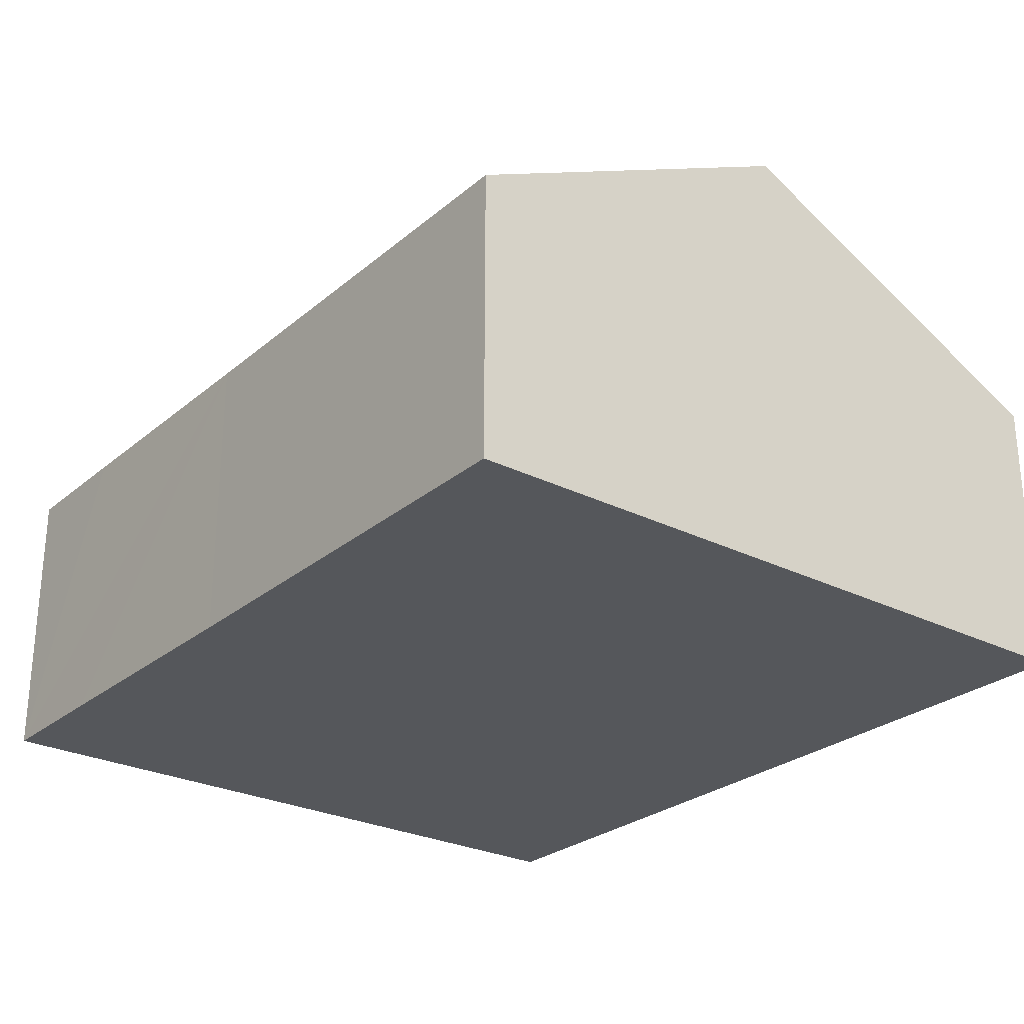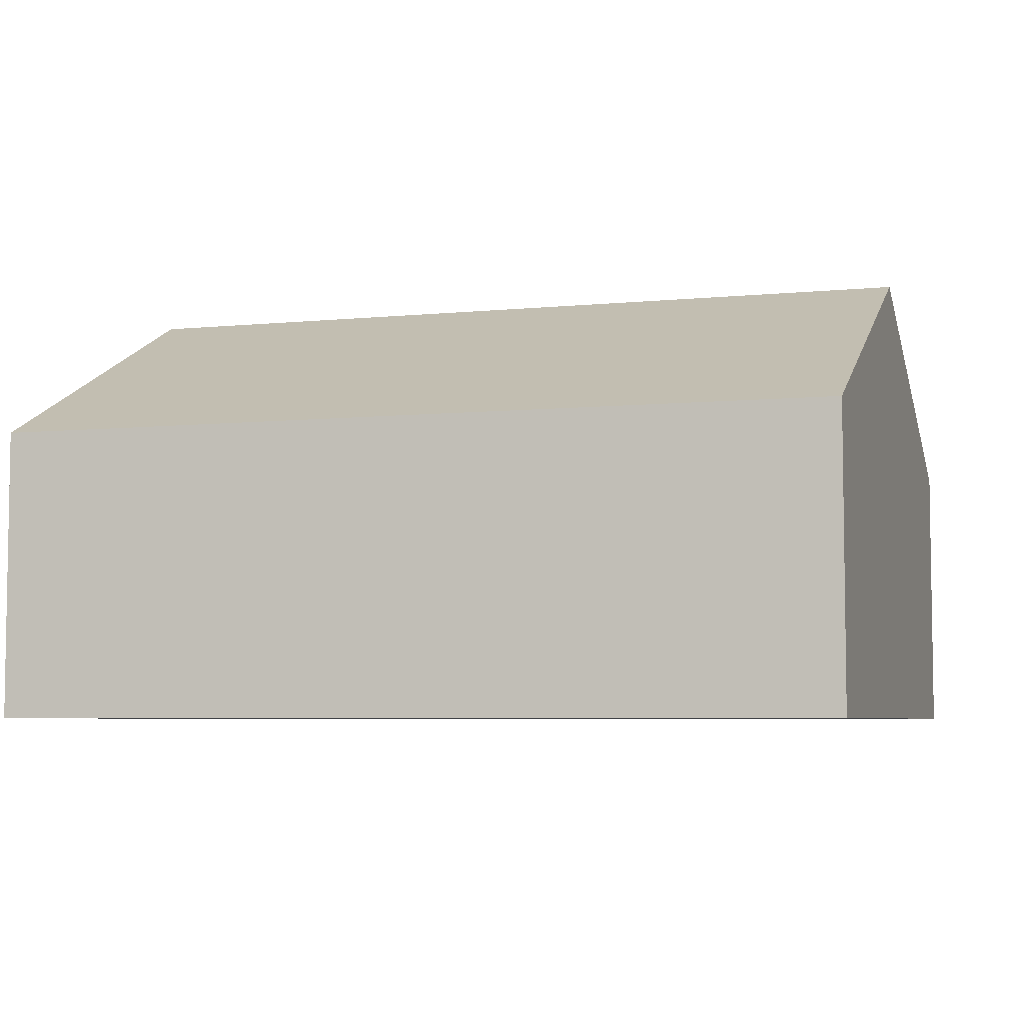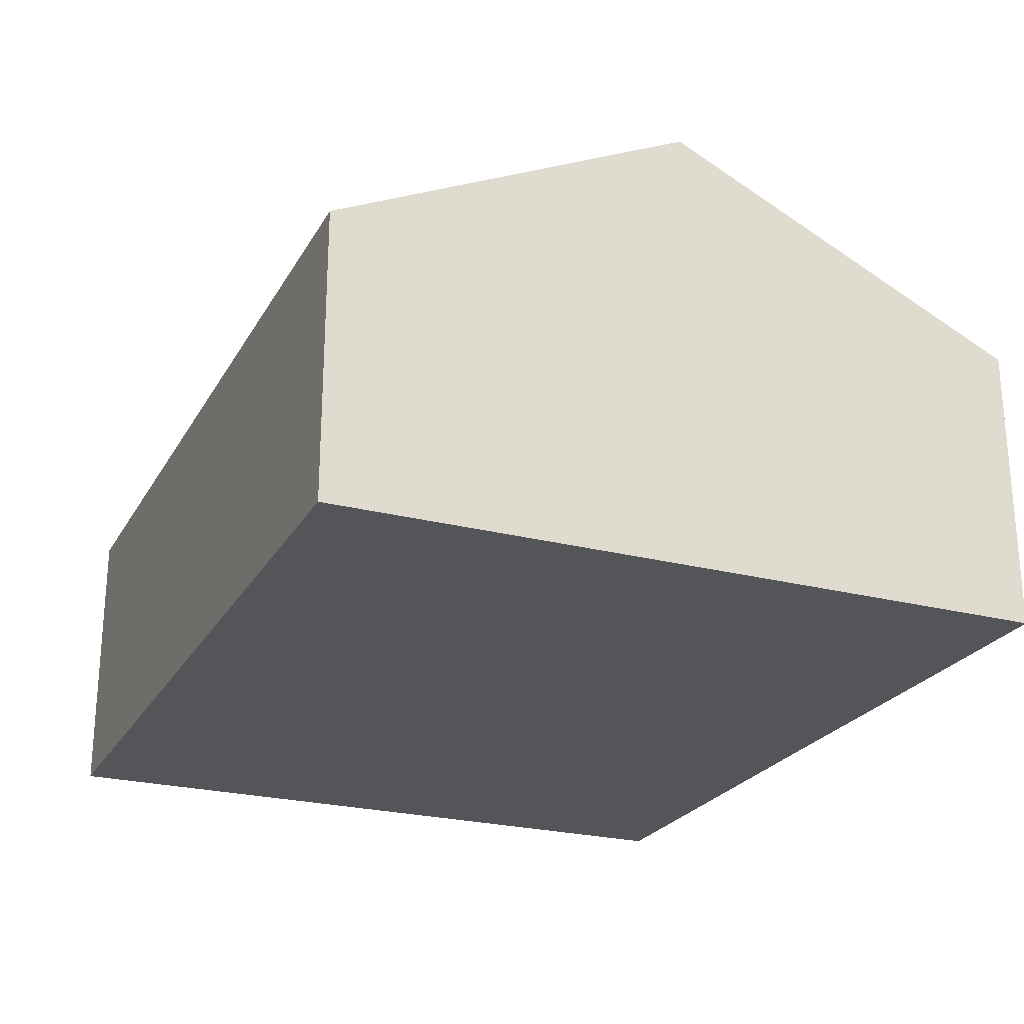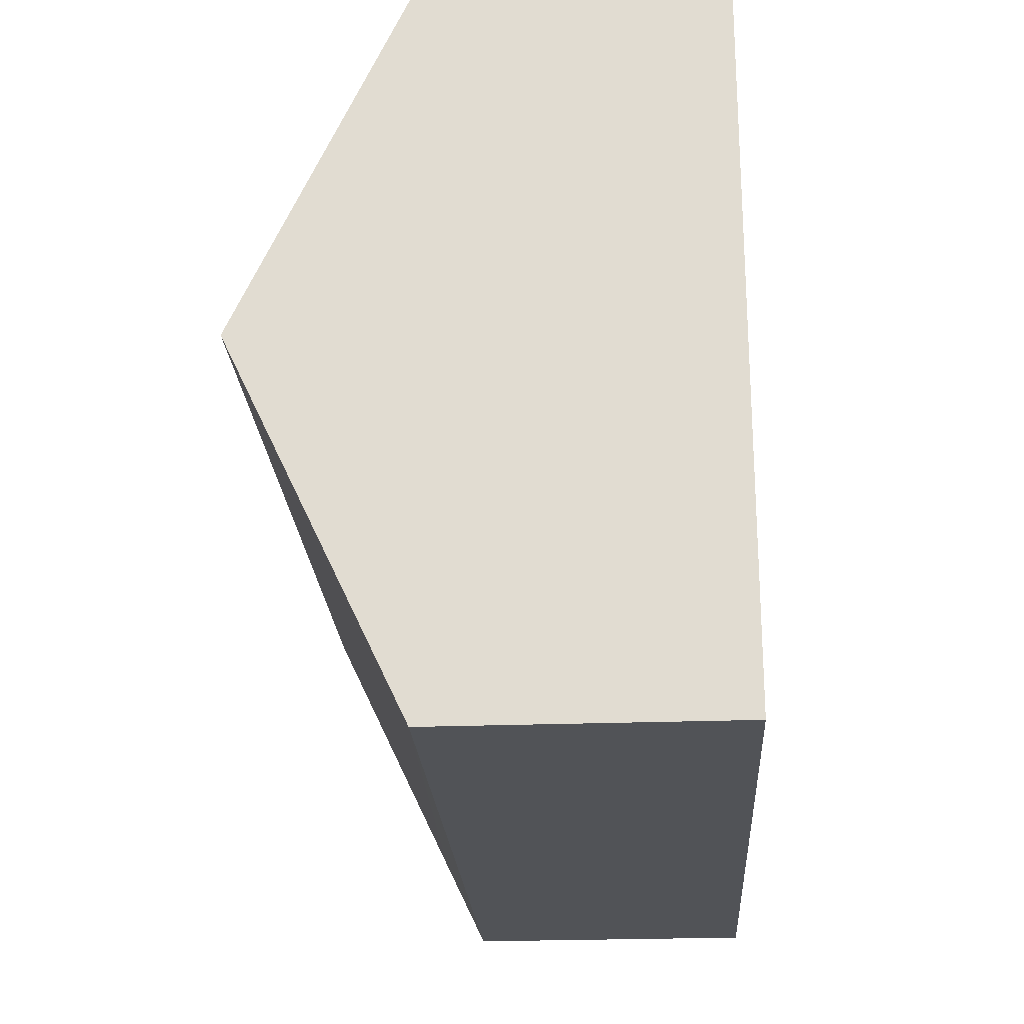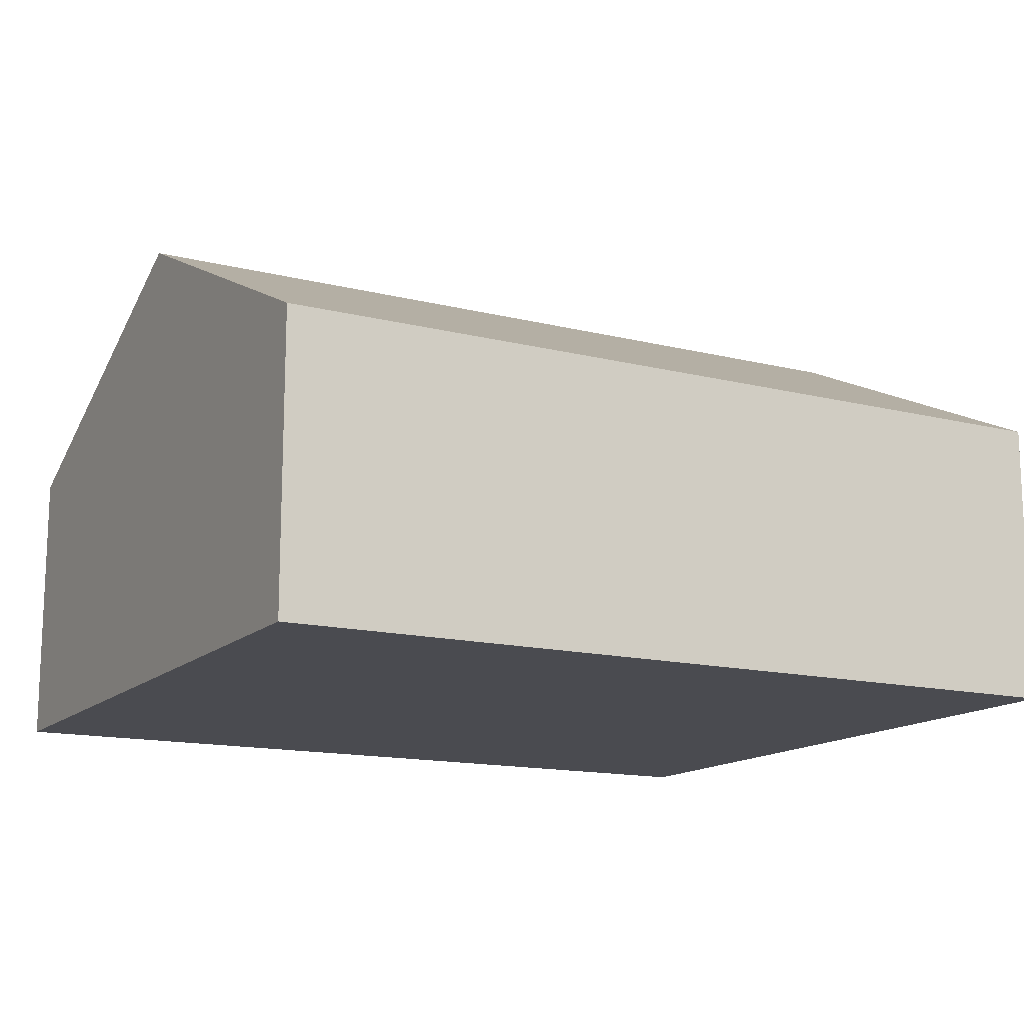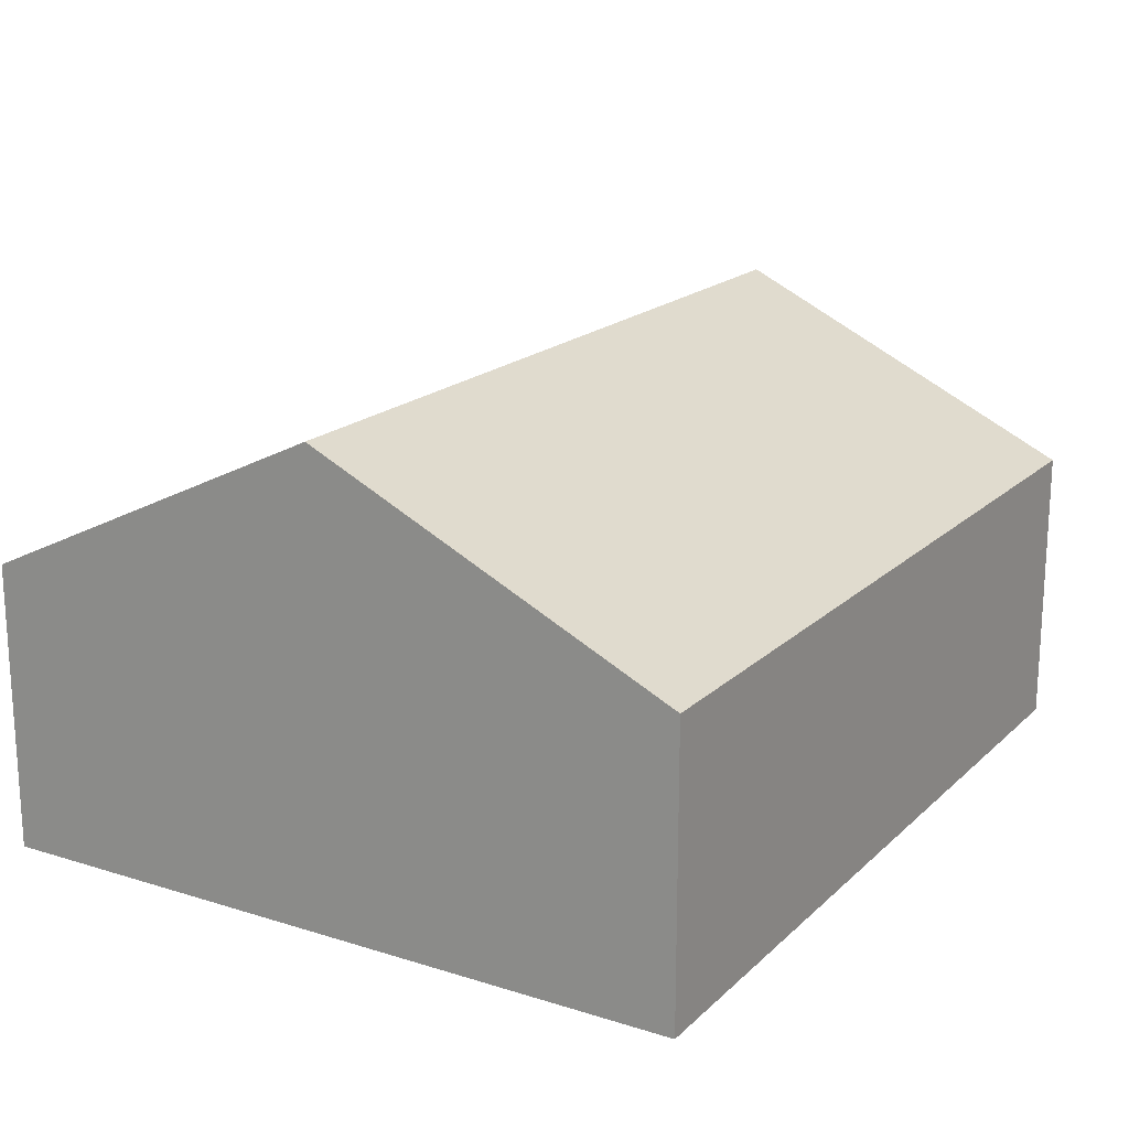
<metadata>
{"format":"obj","ext":"obj","renderer":"f3d","projection":"perspective","resolution":1024,"background":"white","views":[{"elev":-26.8,"azim":49.8,"up":"+Y"},{"elev":-5.6,"azim":14.9,"up":"+Y"},{"elev":-24.3,"azim":-115.4,"up":"+Y"},{"elev":-24.5,"azim":-86.5,"up":"+Z"},{"elev":-14.4,"azim":149.3,"up":"+Y"},{"elev":18.5,"azim":118.7,"up":"+Y"}]}
</metadata>
<code>
v  0.533 5.442 -13.56
v  16.39 6.253 -11.25
v  16.45 5.451 -12.94
v  16.18 8.658 -6.17
v  0.266 8.658 -6.776
v  2.545 5.446 0.1
v  0 5.448 3.336e-16
v  7.52 5.454 0.273
v  15.92 5.449 0.603
v  16.16 8.331 -5.481
v  0 0 0
v  2.545 -6.123e-18 0.1
v  7.52 -1.672e-17 0.273
v  15.92 -3.692e-17 0.603
v  16.16 3.356e-16 -5.481
v  16.18 3.778e-16 -6.17
v  16.39 6.887e-16 -11.25
v  16.45 7.923e-16 -12.94
v  0.533 8.306e-16 -13.56
v  0.266 4.149e-16 -6.776
g defaultobject
f 1 2 3
f 2 1 4
f 4 1 5
f 6 5 7
f 5 6 4
f 4 6 8
f 4 8 9
f 4 9 10
f 11 6 7
f 6 11 8
f 8 11 12
f 8 12 13
f 8 13 9
f 9 13 14
f 14 10 9
f 10 14 4
f 4 14 2
f 2 14 15
f 2 15 16
f 2 16 17
f 2 17 3
f 3 17 18
f 18 1 3
f 1 18 19
f 5 11 7
f 11 5 1
f 11 1 20
f 20 1 19
f 13 15 14
f 15 13 16
f 16 13 17
f 17 13 12
f 17 12 18
f 18 12 19
f 19 12 11
f 19 11 20

</code>
